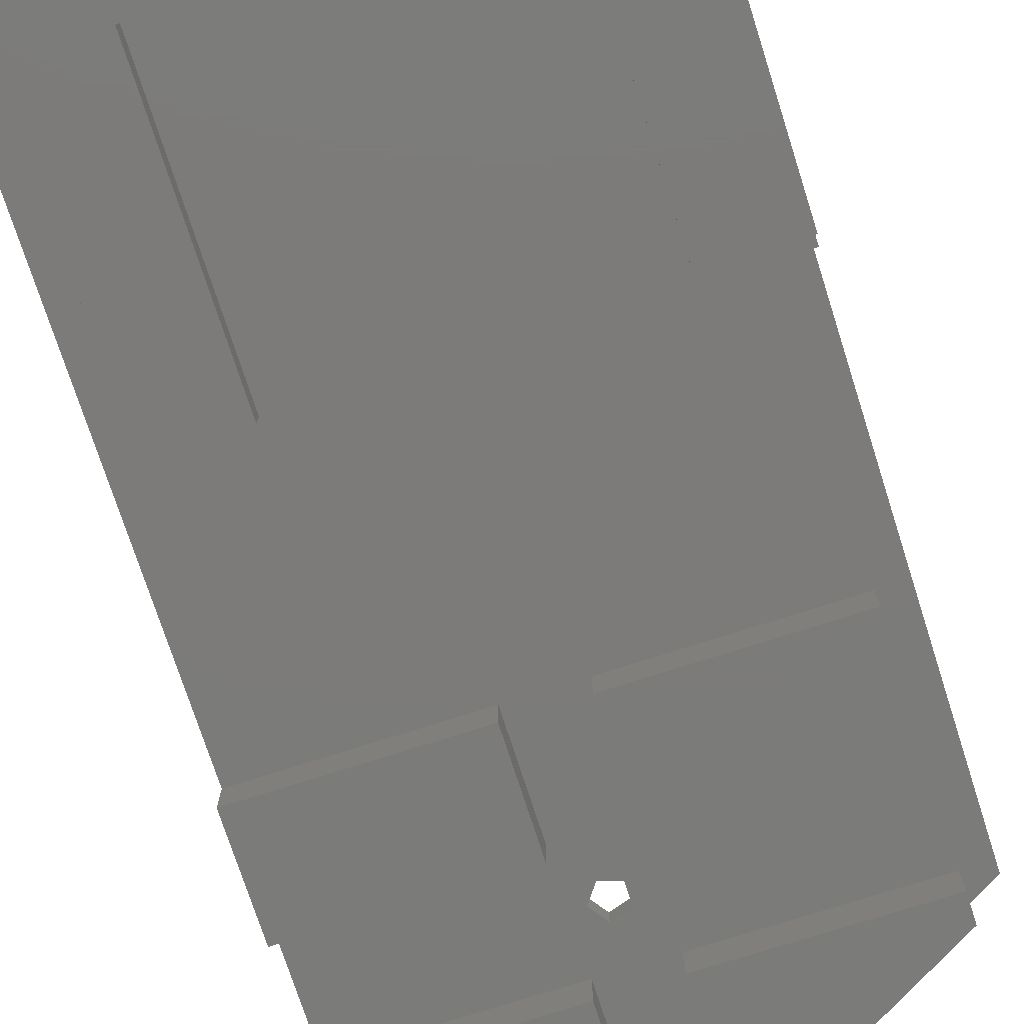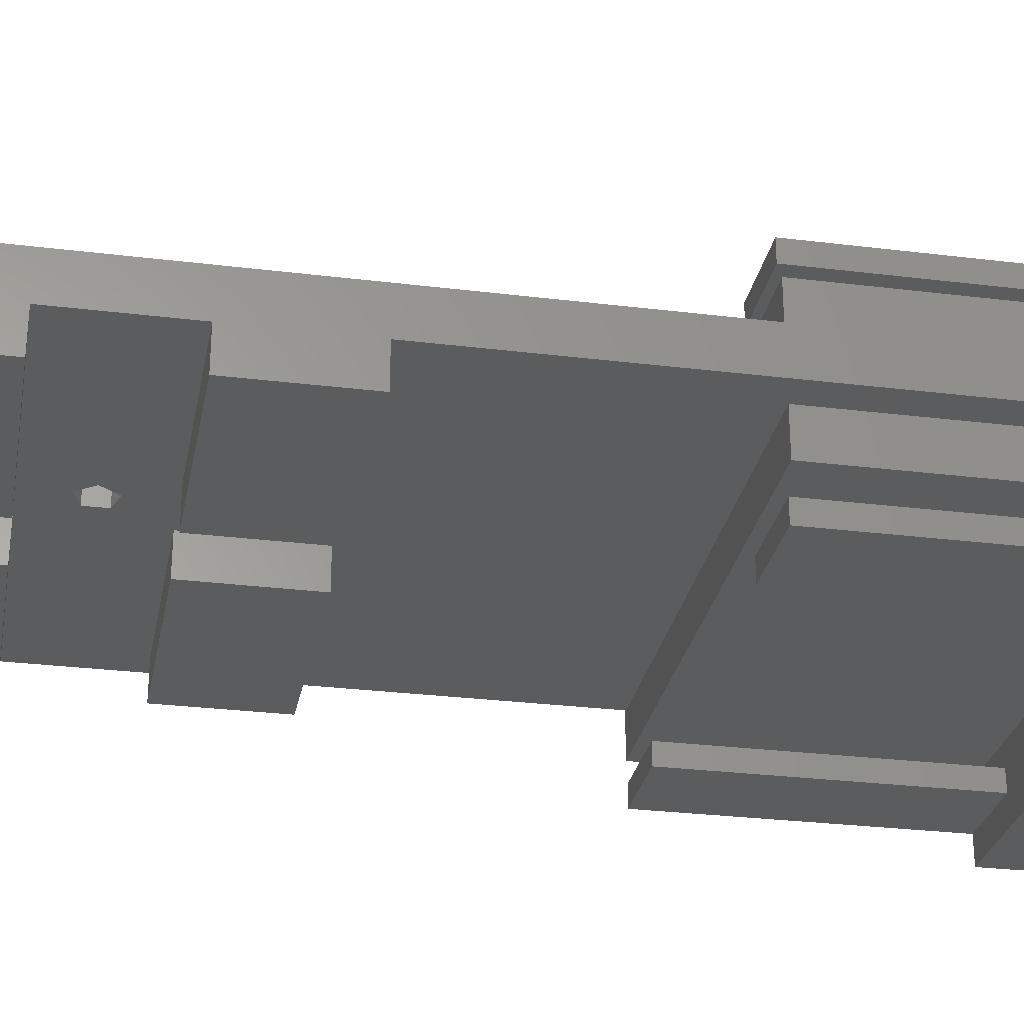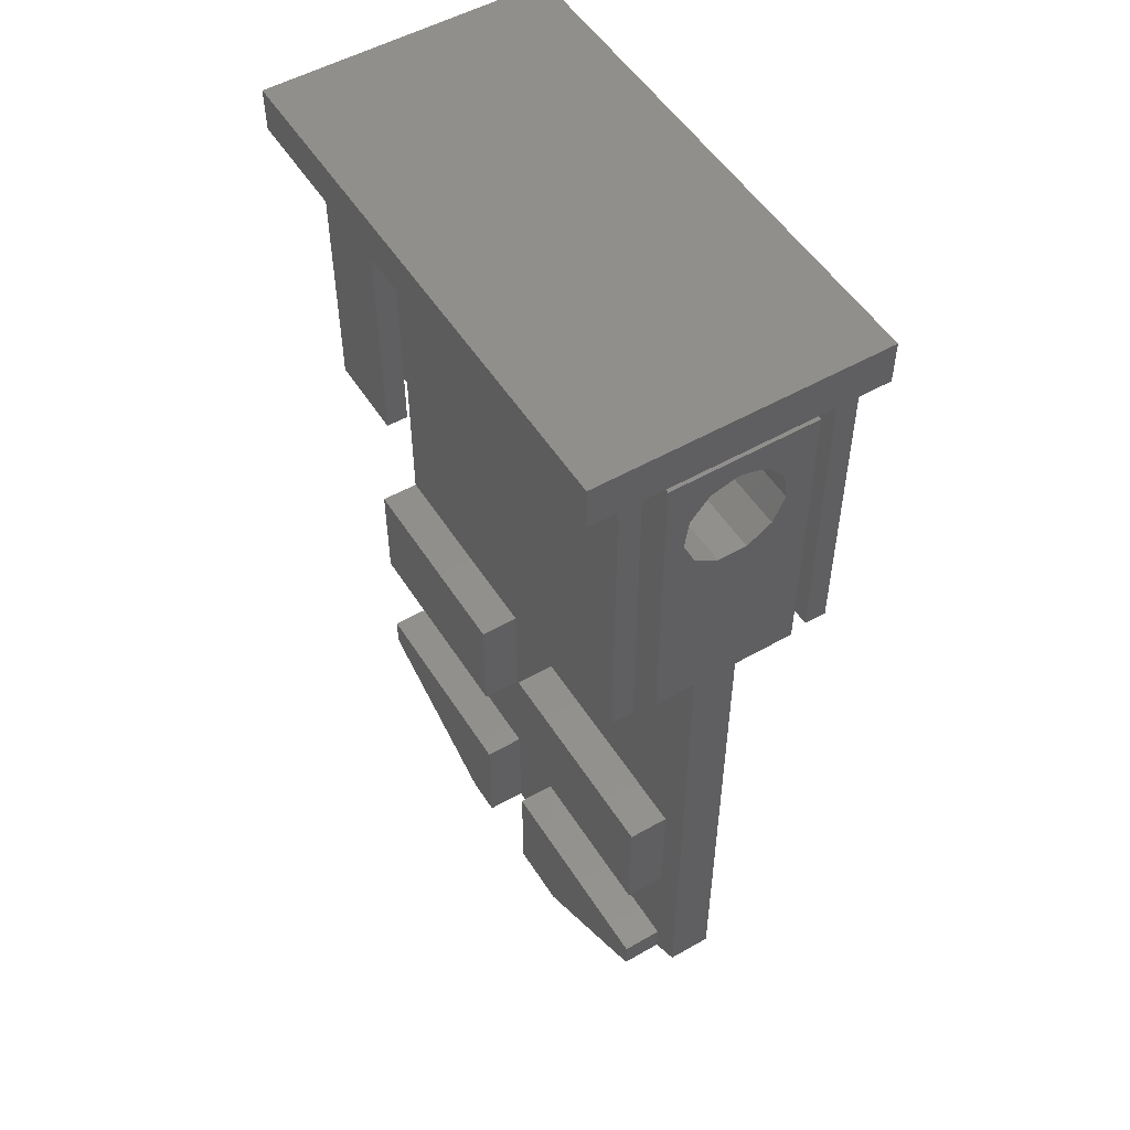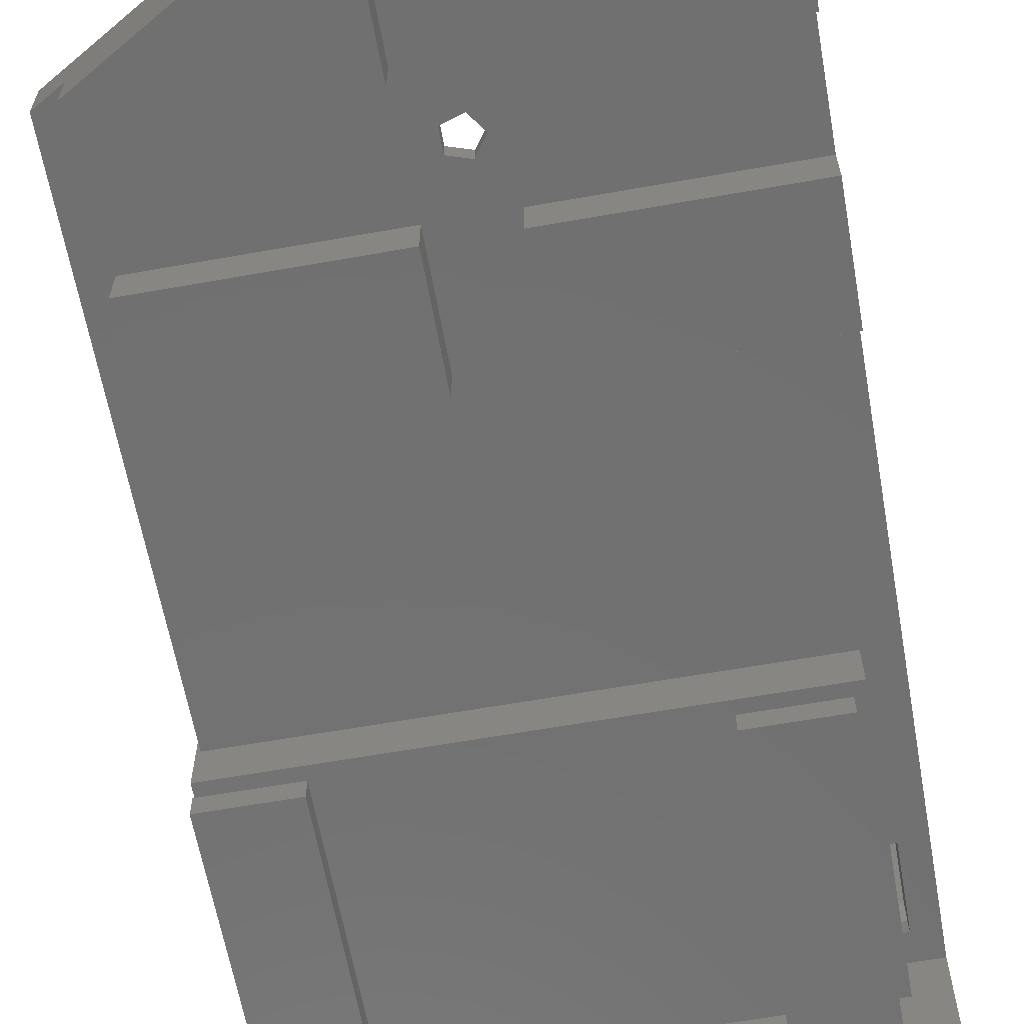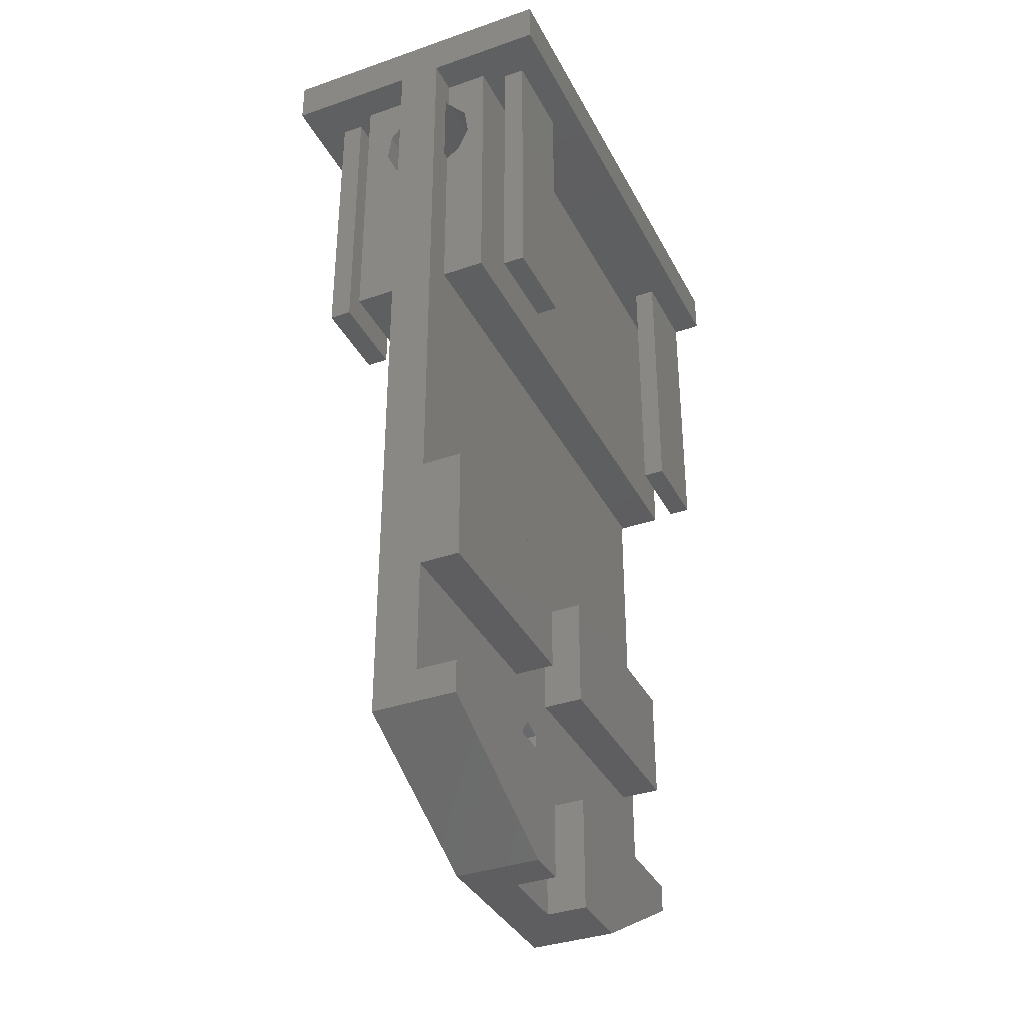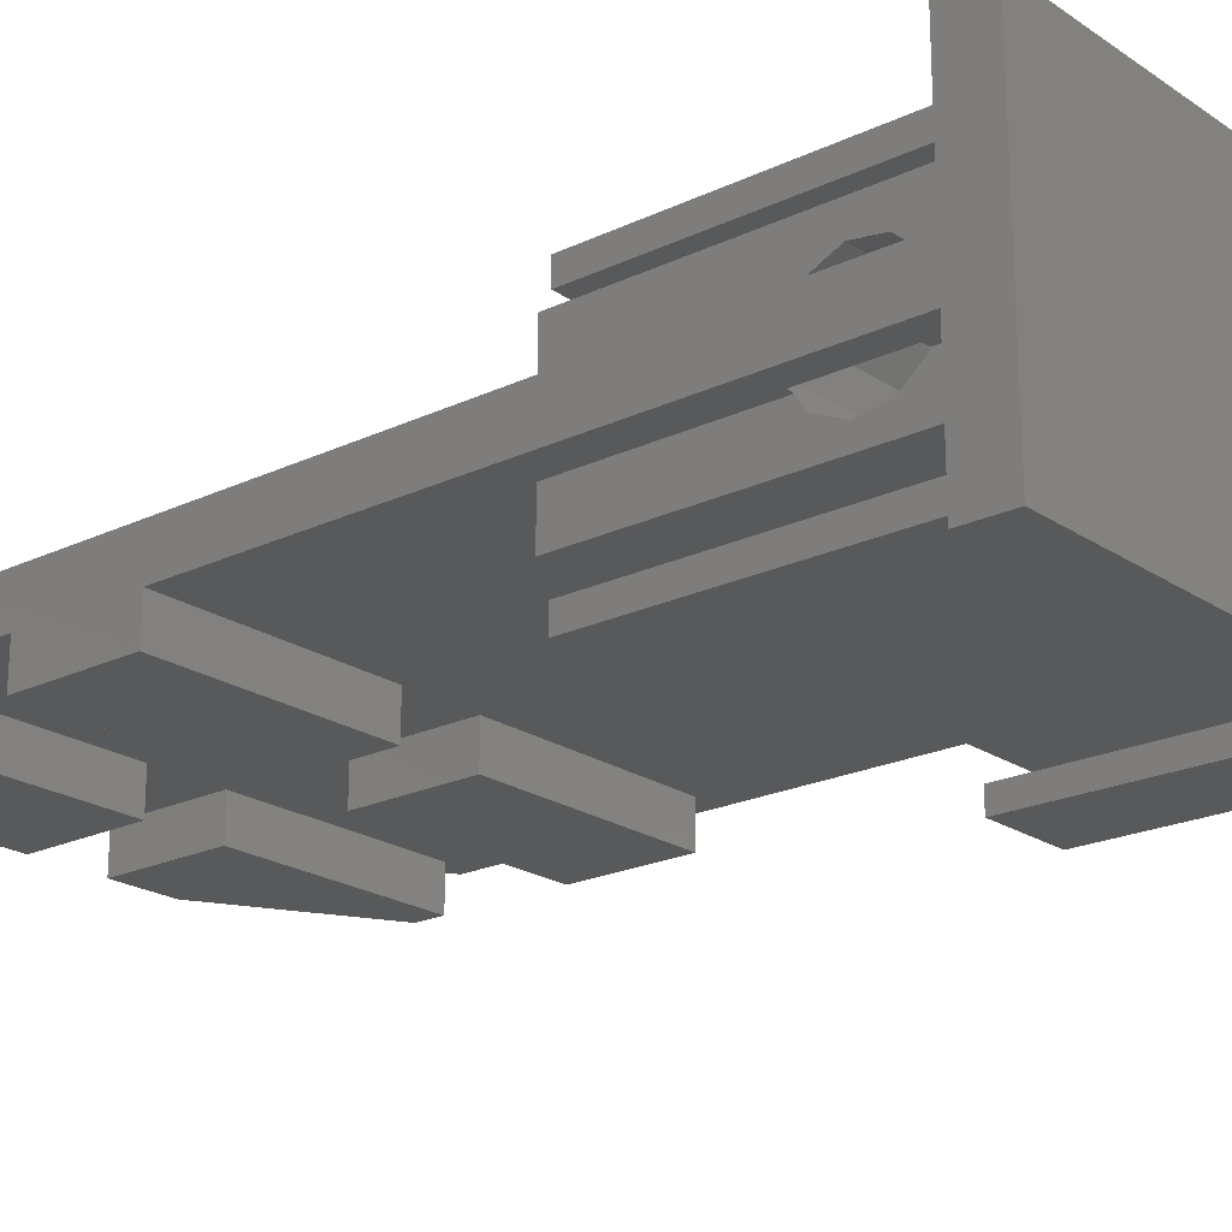
<metadata>
{"format":"stl","ext":"stl","renderer":"f3d","projection":"perspective","resolution":1024,"background":"white","views":[{"elev":-74.6,"azim":-162.2,"up":"+Z"},{"elev":-28.4,"azim":79.4,"up":"+Z"},{"elev":52.1,"azim":-121.6,"up":"+Y"},{"elev":-62.8,"azim":10.2,"up":"+Z"},{"elev":-36.1,"azim":114.5,"up":"+Y"},{"elev":-21.2,"azim":130.3,"up":"+Z"}]}
</metadata>
<code>
# stl→obj: 164 verts, 336 faces
v 2.75 3.021 -6.75
v 2.75 5 -4
v 2.75 5 -6.75
v 2.75 3.021 -4
v 0.75 4.176 -4
v 2.75 13 -4
v 2.75 21 -4
v 17.75 13 -4
v 17.75 5 -4
v 22.75 5 -4
v 22.75 -3 -4
v 21.75 9 -4
v 22.75 13 -4
v 20.89 10.19 -4
v 20.89 7.811 -4
v 19.49 8.265 -4
v 17.75 -3 -4
v 37.75 13 -4
v 37.75 5 -4
v 35.5 40 -4
v 37.75 60 -4
v 37.75 21 -4
v 36 52.13 -4
v 22.75 21 -4
v 19.49 9.735 -4
v 17.75 21 -4
v 0.75 40 -4
v 36 57.99 -4
v 35.5 60 -4
v 35.5 57.99 -4
v 35.5 52.13 -4
v 17.75 5 -6.75
v 17.75 -3 -6.75
v 13.18 -3 -6.75
v 13.18 -3 -1
v 25.5 -3 -1
v 25.5 -3 -6.75
v 22.75 -3 -6.75
v 0.75 4.176 -1
v 22.75 5 -6.75
v 37.75 60 -1
v 37.75 21 -6.75
v 37.75 2.712 -1
v 37.75 2.712 -6.75
v 37.75 5 -6.75
v 37.75 63 8
v 37.75 60 8
v 37.75 63 -12
v 37.75 60 -12
v 37.75 13 -6.75
v 0.75 40 4.25
v 0.75 60 5.75
v 0.75 60 4.25
v 0.75 40 5.75
v 0.75 40 -10
v 0.75 60 -8.5
v 0.75 60 -10
v 0.75 40 -8.5
v 0.75 63 -12
v 0.75 60 -12
v 0.75 60 -7
v 0.75 63 8
v 0.75 60 3
v 0.75 60 8
v 0.75 40 -1
v 36 51.81 -1
v 36 58.13 -1
v 35.5 60 -1
v 35.5 58.13 -1
v 35.5 40 -1
v 35.5 51.81 -1
v 24.04 10.86 -1
v 24.04 7.141 -1
v 24.5 9 -1
v 22.77 12.29 -1
v 20.98 12.97 -1
v 19.08 12.74 -1
v 16.62 8.043 -1
v 16.62 9.957 -1
v 17.51 11.65 -1
v 22.77 5.708 -1
v 20.98 5.029 -1
v 19.08 5.26 -1
v 17.51 6.348 -1
v 20.89 10.19 -2.75
v 21.75 9 -2.75
v 19.49 8.265 -2.75
v 19.49 9.735 -2.75
v 20.89 7.811 -2.75
v 24.5 9 -2.75
v 24.04 10.86 -2.75
v 16.62 9.957 -2.75
v 16.62 8.043 -2.75
v 19.08 12.74 -2.75
v 20.98 12.97 -2.75
v 22.77 12.29 -2.75
v 17.51 11.65 -2.75
v 24.04 7.141 -2.75
v 17.51 6.348 -2.75
v 22.77 5.708 -2.75
v 20.98 5.029 -2.75
v 19.08 5.26 -2.75
v 0.5 57.94 -0.3578
v 35.5 57.95 -0.3844
v 35.5 57.94 -0.3578
v 0.5 58.5 -2.25
v 36 58.5 -2.25
v 35.5 57.95 -4.116
v 36 51.64 -3.236
v 0.5 51.64 -1.264
v 36 51.64 -1.264
v 0.5 51.64 -3.236
v 0.5 52.71 0.3951
v 35.5 52.71 0.3951
v 0.5 52.71 -4.895
v 35.5 52.71 -4.895
v 0.5 57.94 -4.142
v 35.5 57.94 -4.142
v 0.5 60 -7
v 0.5 60 3
v 0.5 56.45 -5.434
v 0.5 54.5 -5.714
v 0.5 40 -7
v 0.5 56.45 0.9337
v 0.5 54.5 1.214
v 0.5 40 3
v 35.5 40 3
v 35.5 60 3
v 35.5 56.45 0.9337
v 35.5 54.5 1.214
v 35.5 60 -7
v 35.5 56.45 -5.434
v 35.5 54.5 -5.714
v 35.5 40 -7
v 6.75 60 -8.5
v 28.75 60 -8.5
v 34.75 60 -8.5
v 34.75 60 -10
v 28.75 60 -10
v 6.75 60 -10
v 6.75 60 4.25
v 28.75 60 4.25
v 28.75 60 5.75
v 6.75 60 5.75
v 34.75 60 5.75
v 34.75 60 4.25
v 2.75 13 -6.75
v 2.75 21 -6.75
v 17.75 21 -6.75
v 17.75 13 -6.75
v 22.75 13 -6.75
v 22.75 21 -6.75
v 28.75 40 4.25
v 28.75 40 5.75
v 34.75 40 5.75
v 34.75 40 4.25
v 6.75 40 5.75
v 6.75 40 4.25
v 6.75 40 -8.5
v 6.75 40 -10
v 28.75 40 -10
v 28.75 40 -8.5
v 34.75 40 -8.5
v 34.75 40 -10
f 1 2 3
f 2 1 4
f 5 2 4
f 2 5 6
f 6 5 7
f 2 8 9
f 8 2 6
f 9 10 11
f 10 12 13
f 14 13 12
f 10 15 12
f 10 9 15
f 15 9 16
f 9 11 17
f 10 18 19
f 18 10 13
f 20 21 22
f 21 20 23
f 24 20 22
f 8 13 14
f 8 14 25
f 16 9 25
f 8 25 9
f 13 8 24
f 26 24 8
f 26 20 24
f 27 26 7
f 26 27 20
f 27 7 5
f 28 21 23
f 29 28 30
f 28 29 21
f 23 20 31
f 17 32 9
f 32 17 33
f 32 2 9
f 2 32 3
f 34 32 33
f 1 32 34
f 32 1 3
f 35 17 36
f 34 17 35
f 17 34 33
f 11 36 17
f 37 11 38
f 11 37 36
f 4 39 5
f 39 4 35
f 34 4 1
f 4 34 35
f 38 10 40
f 10 38 11
f 41 22 21
f 22 18 42
f 43 22 41
f 22 43 18
f 18 43 19
f 44 19 43
f 19 44 45
f 41 46 47
f 46 41 48
f 21 48 41
f 48 21 49
f 42 18 50
f 40 44 37
f 40 37 38
f 44 40 45
f 45 10 19
f 10 45 40
f 37 43 36
f 43 37 44
f 51 52 53
f 52 51 54
f 55 56 57
f 56 55 58
f 57 59 60
f 56 59 57
f 61 59 56
f 59 61 62
f 63 62 61
f 53 62 63
f 52 62 53
f 62 52 64
f 5 65 27
f 65 5 39
f 66 41 67
f 68 67 41
f 67 68 69
f 70 41 66
f 70 66 71
f 41 70 43
f 72 43 70
f 73 43 74
f 43 72 74
f 70 75 72
f 70 76 75
f 65 76 70
f 76 65 77
f 39 78 79
f 77 65 80
f 39 80 65
f 80 39 79
f 78 39 35
f 43 73 36
f 81 36 73
f 82 36 81
f 35 82 83
f 35 83 84
f 82 35 36
f 35 84 78
f 12 85 14
f 85 12 86
f 87 25 88
f 25 87 16
f 25 85 88
f 85 25 14
f 15 87 89
f 87 15 16
f 15 86 12
f 86 15 89
f 90 72 91
f 72 90 74
f 78 92 79
f 92 78 93
f 94 76 77
f 76 94 95
f 91 75 96
f 75 91 72
f 97 77 80
f 77 97 94
f 98 74 90
f 74 98 73
f 95 75 76
f 75 95 96
f 84 93 78
f 93 84 99
f 100 73 98
f 73 100 81
f 79 97 80
f 97 79 92
f 86 90 91
f 85 91 96
f 90 86 98
f 89 98 86
f 85 96 95
f 91 85 86
f 94 85 95
f 97 88 94
f 85 94 88
f 98 89 100
f 100 89 101
f 102 89 87
f 89 102 101
f 92 88 97
f 88 92 87
f 87 99 102
f 93 87 92
f 87 93 99
f 102 84 83
f 84 102 99
f 100 82 81
f 82 100 101
f 101 83 82
f 83 101 102
f 103 104 105
f 104 103 106
f 69 107 67
f 69 106 107
f 106 69 104
f 106 108 30
f 30 107 106
f 107 30 28
f 109 110 111
f 110 109 112
f 28 67 107
f 23 67 28
f 23 66 67
f 109 66 23
f 66 109 111
f 66 111 71
f 71 113 114
f 110 71 111
f 71 110 113
f 31 109 23
f 109 31 112
f 115 31 116
f 31 115 112
f 117 108 106
f 108 117 118
f 119 106 120
f 119 117 106
f 119 121 117
f 119 122 121
f 112 123 110
f 115 123 112
f 122 123 115
f 123 122 119
f 103 120 106
f 124 120 103
f 125 120 124
f 126 110 123
f 125 126 120
f 113 126 125
f 110 126 113
f 63 127 128
f 126 63 120
f 63 126 127
f 105 68 128
f 68 104 69
f 68 105 104
f 128 129 105
f 128 130 129
f 127 130 128
f 127 114 130
f 127 71 114
f 71 127 70
f 108 29 30
f 118 29 108
f 29 118 131
f 132 131 118
f 133 131 132
f 134 31 20
f 31 134 116
f 116 134 133
f 133 134 131
f 135 61 56
f 131 21 29
f 136 61 135
f 61 136 131
f 137 131 136
f 49 131 137
f 49 137 138
f 131 49 21
f 139 49 138
f 60 140 57
f 140 60 139
f 49 139 60
f 140 136 135
f 136 140 139
f 63 141 53
f 141 63 142
f 128 142 63
f 141 143 144
f 143 141 142
f 144 64 52
f 143 64 144
f 64 143 47
f 145 47 143
f 128 145 146
f 142 128 146
f 145 128 47
f 41 128 68
f 128 41 47
f 61 120 63
f 120 61 119
f 134 61 131
f 123 61 134
f 61 123 119
f 126 65 127
f 123 65 126
f 65 123 27
f 134 27 123
f 27 134 20
f 127 65 70
f 113 130 114
f 130 113 125
f 124 105 129
f 105 124 103
f 117 132 118
f 132 117 121
f 122 116 133
f 116 122 115
f 125 129 130
f 129 125 124
f 121 133 132
f 133 121 122
f 62 47 46
f 47 62 64
f 60 48 49
f 48 60 59
f 48 62 46
f 62 48 59
f 147 7 148
f 7 147 6
f 8 149 26
f 149 8 150
f 147 149 150
f 149 147 148
f 147 8 6
f 8 147 150
f 149 7 26
f 7 149 148
f 151 24 152
f 24 151 13
f 151 42 50
f 42 151 152
f 151 18 13
f 18 151 50
f 42 24 22
f 24 42 152
f 153 143 142
f 143 153 154
f 143 155 145
f 155 143 154
f 155 146 145
f 146 155 156
f 153 146 156
f 146 153 142
f 153 155 154
f 155 153 156
f 52 157 144
f 157 52 54
f 157 141 144
f 141 157 158
f 51 141 158
f 141 51 53
f 51 157 54
f 157 51 158
f 56 159 135
f 159 56 58
f 159 140 135
f 140 159 160
f 55 140 160
f 140 55 57
f 55 159 58
f 159 55 160
f 161 136 139
f 136 161 162
f 136 163 137
f 163 136 162
f 163 138 137
f 138 163 164
f 161 138 164
f 138 161 139
f 161 163 162
f 163 161 164

</code>
